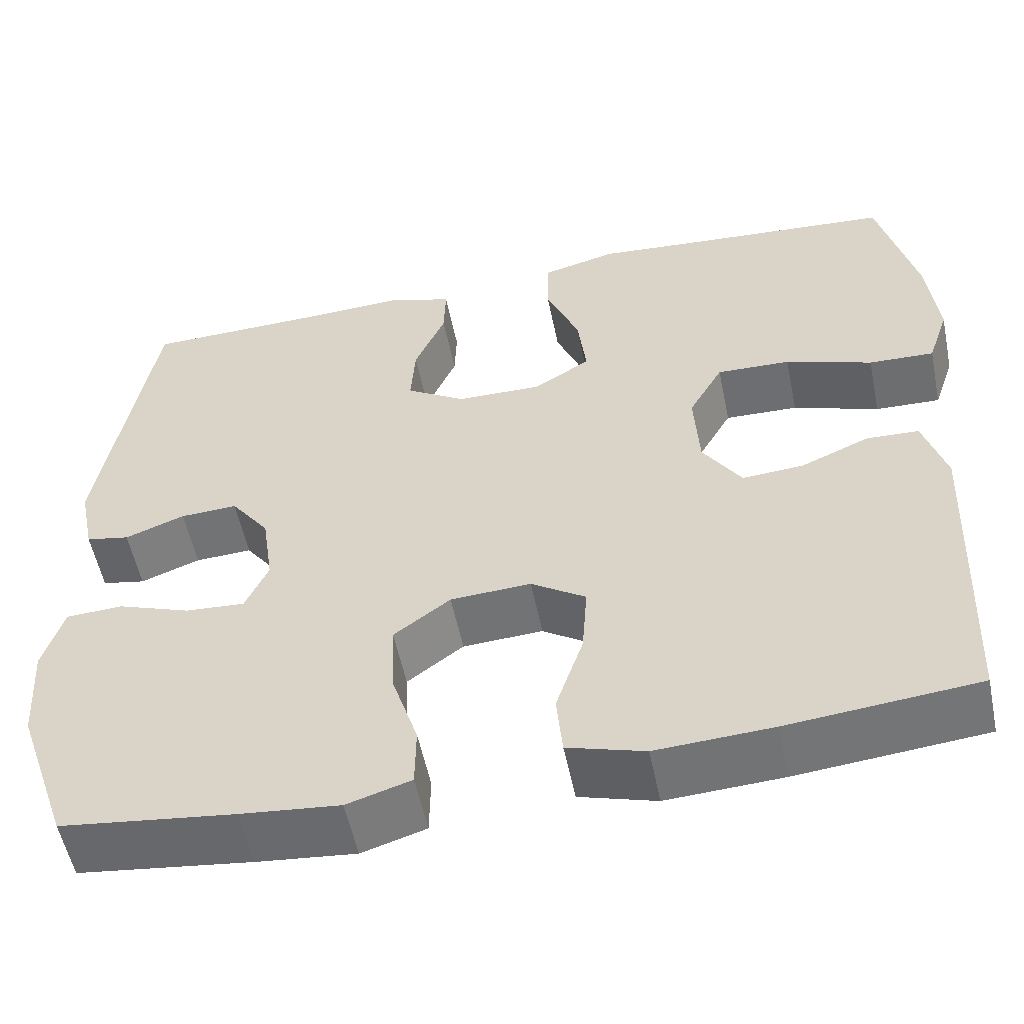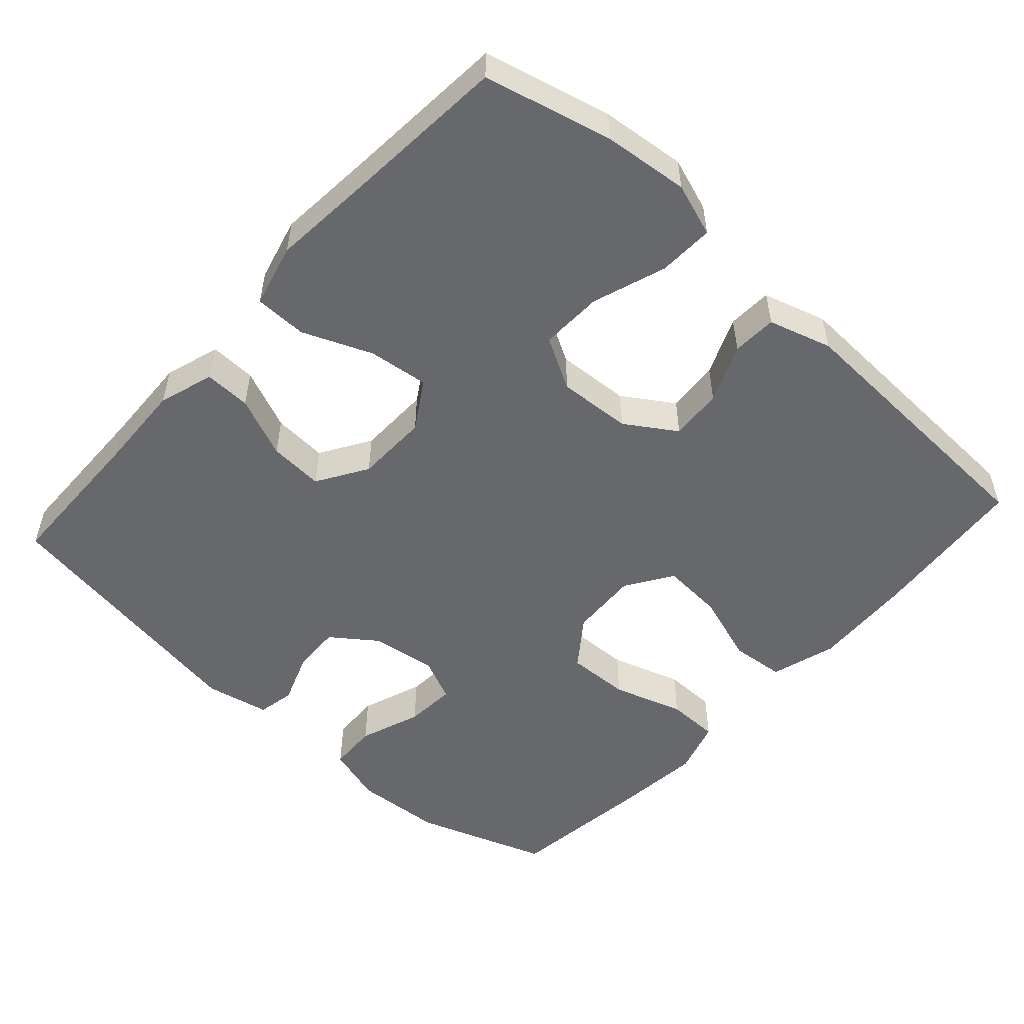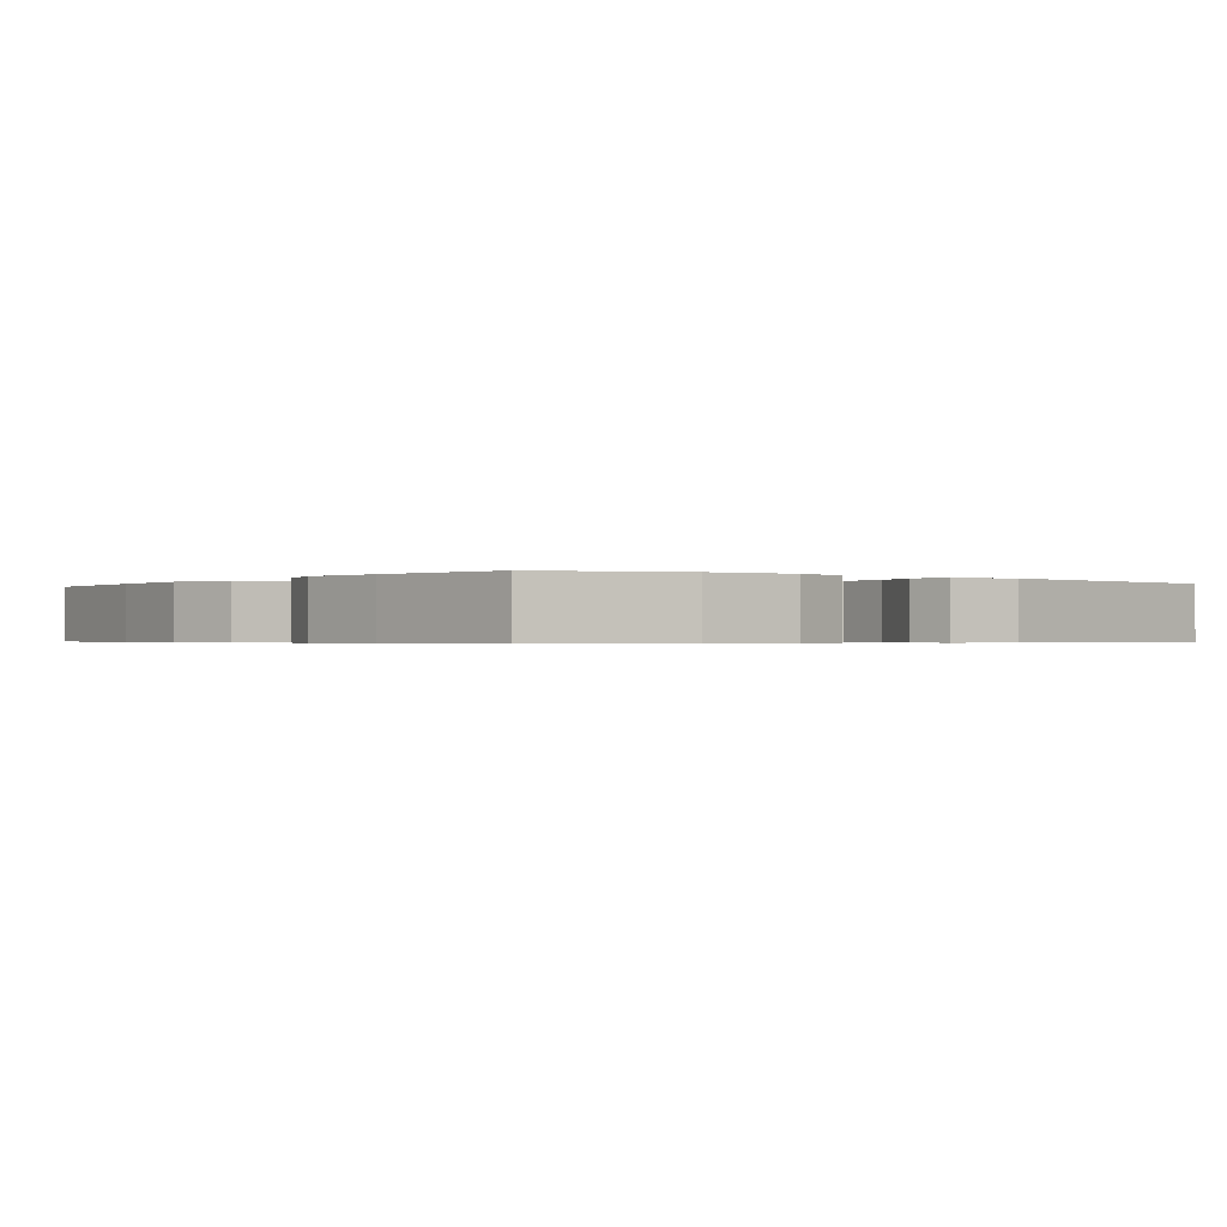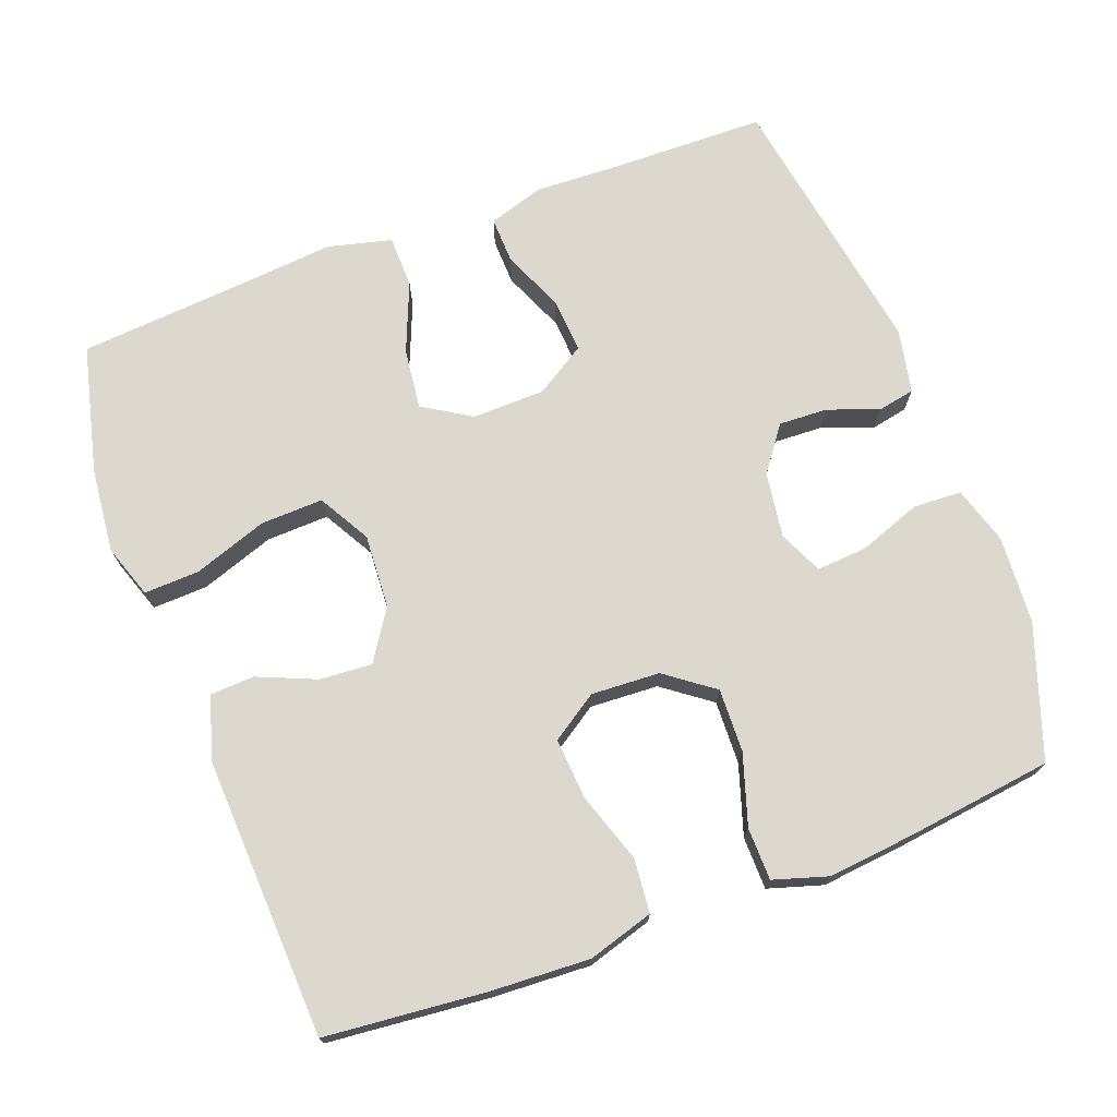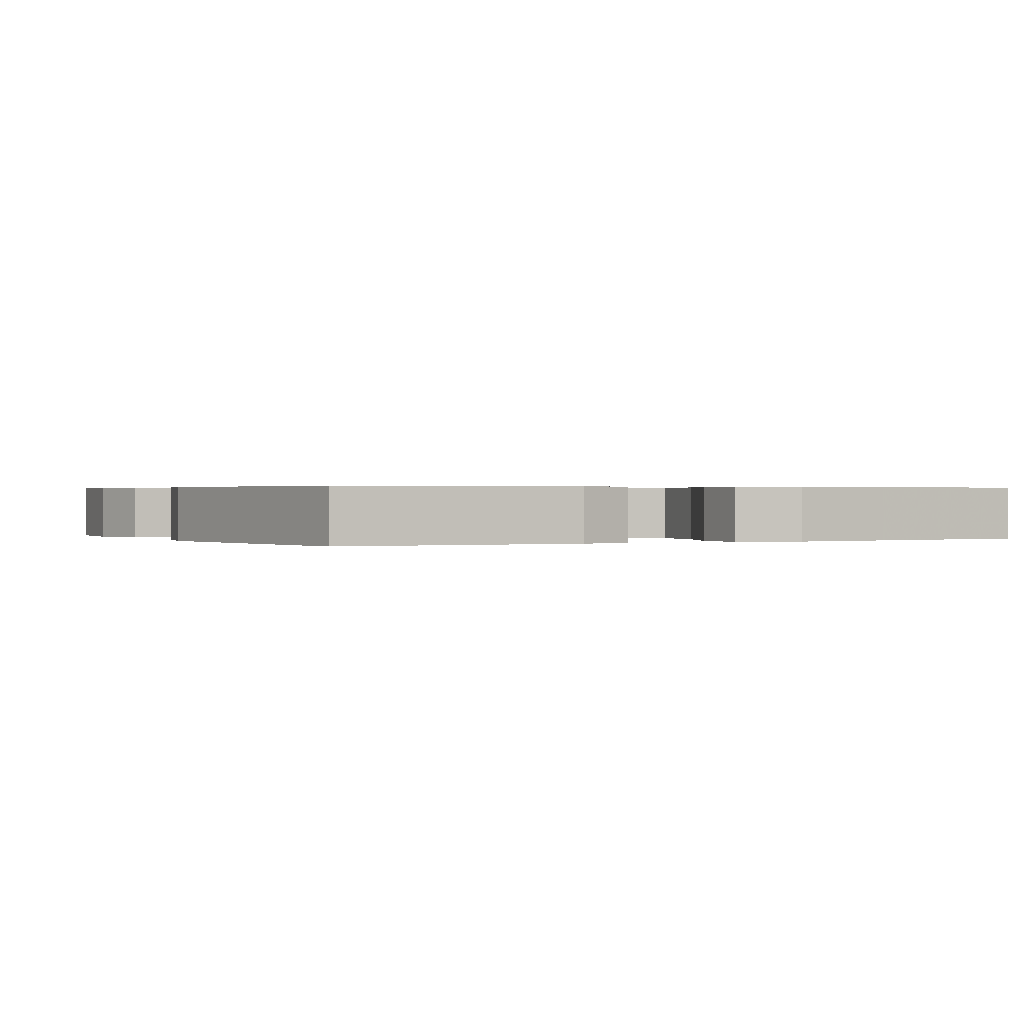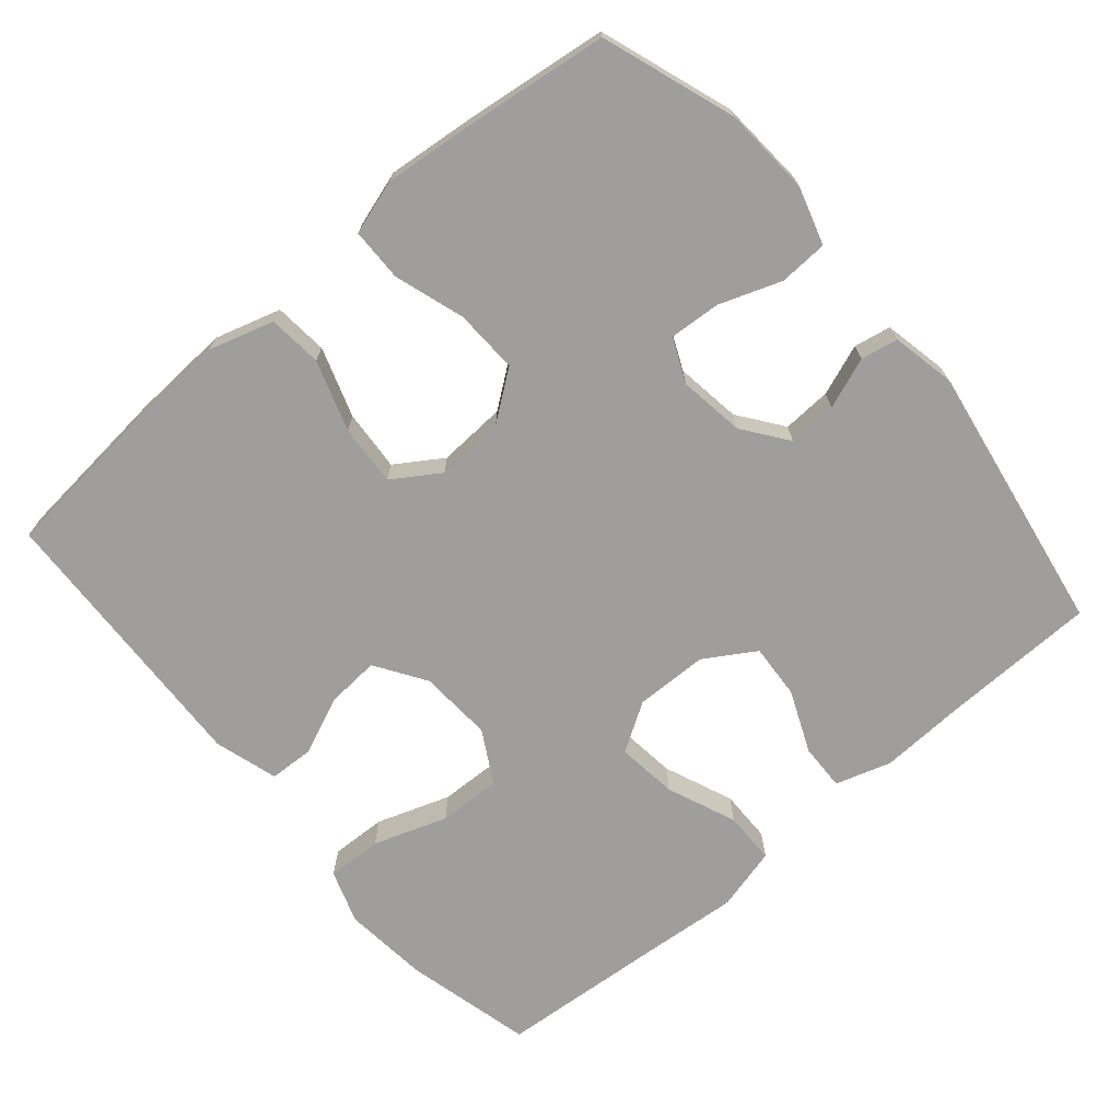
<metadata>
{"format":"obj","ext":"obj","renderer":"f3d","projection":"perspective","resolution":1024,"background":"white","views":[{"elev":-55.0,"azim":11.6,"up":"+Z"},{"elev":-52.4,"azim":47.9,"up":"+Y"},{"elev":-0.5,"azim":-127.3,"up":"+Y"},{"elev":72.4,"azim":159.4,"up":"+Y"},{"elev":0.4,"azim":-26.9,"up":"+Y"},{"elev":-71.0,"azim":-139.5,"up":"+Y"}]}
</metadata>
<code>
v -0.5 0.07 -0.5
v -0.563 0.07 -0.318
v -0.571 0.07 -0.197
v -0.547 0.07 -0.118
v -0.48 0.07 -0.115
v -0.395 0.07 -0.146
v -0.325 0.07 -0.151
v -0.298 0.07 -0.091
v -0.311 0.07 -0.001
v -0.356 0.07 0.06
v -0.423 0.07 0.057
v -0.493 0.07 0.031
v -0.544 0.07 0.041
v -0.562 0.07 0.129
v -0.5 0.07 0.5
v -0.291 0.07 0.504
v -0.17 0.07 0.509
v -0.094 0.07 0.485
v -0.096 0.07 0.421
v -0.132 0.07 0.337
v -0.137 0.07 0.262
v -0.068 0.07 0.219
v 0.032 0.07 0.217
v 0.098 0.07 0.258
v 0.088 0.07 0.341
v 0.049 0.07 0.436
v 0.05 0.07 0.508
v 0.137 0.07 0.53
v 0.274 0.07 0.518
v 0.5 0.07 0.5
v 0.543 0.07 0.325
v 0.555 0.07 0.208
v 0.53 0.07 0.135
v 0.454 0.07 0.138
v 0.353 0.07 0.173
v 0.267 0.07 0.176
v 0.227 0.07 0.105
v 0.233 0.07 0.004
v 0.278 0.07 -0.065
v 0.35 0.07 -0.06
v 0.43 0.07 -0.026
v 0.491 0.07 -0.029
v 0.517 0.07 -0.116
v 0.5 0.07 -0.5
v 0.28 0.07 -0.521
v 0.144 0.07 -0.528
v 0.054 0.07 -0.501
v 0.047 0.07 -0.427
v 0.079 0.07 -0.331
v 0.085 0.07 -0.247
v 0.021 0.07 -0.205
v -0.073 0.07 -0.21
v -0.139 0.07 -0.259
v -0.136 0.07 -0.346
v -0.105 0.07 -0.443
v -0.106 0.07 -0.515
v -0.181 0.07 -0.538
v -0.297 0.07 -0.526
v -0.5 0 -0.5
v -0.563 0 -0.318
v -0.571 0 -0.197
v -0.547 0 -0.118
v -0.48 0 -0.115
v -0.395 0 -0.146
v -0.325 0 -0.151
v -0.298 0 -0.091
v -0.311 0 -0.001
v -0.356 0 0.06
v -0.423 0 0.057
v -0.493 0 0.031
v -0.544 0 0.041
v -0.562 0 0.129
v -0.5 0 0.5
v -0.291 0 0.504
v -0.17 0 0.509
v -0.094 0 0.485
v -0.096 0 0.421
v -0.132 0 0.337
v -0.137 0 0.262
v -0.068 0 0.219
v 0.032 0 0.217
v 0.098 0 0.258
v 0.088 0 0.341
v 0.049 0 0.436
v 0.05 0 0.508
v 0.137 0 0.53
v 0.274 0 0.518
v 0.5 0 0.5
v 0.543 0 0.325
v 0.555 0 0.208
v 0.53 0 0.135
v 0.454 0 0.138
v 0.353 0 0.173
v 0.267 0 0.176
v 0.227 0 0.105
v 0.233 0 0.004
v 0.278 0 -0.065
v 0.35 0 -0.06
v 0.43 0 -0.026
v 0.491 0 -0.029
v 0.517 0 -0.116
v 0.5 0 -0.5
v 0.28 0 -0.521
v 0.144 0 -0.528
v 0.054 0 -0.501
v 0.047 0 -0.427
v 0.079 0 -0.331
v 0.085 0 -0.247
v 0.021 0 -0.205
v -0.073 0 -0.21
v -0.139 0 -0.259
v -0.136 0 -0.346
v -0.105 0 -0.443
v -0.106 0 -0.515
v -0.181 0 -0.538
v -0.297 0 -0.526
f 4 5 6
f 3 4 6
f 2 3 6
f 1 2 6
f 58 1 6
f 57 58 6
f 56 57 6
f 55 56 6
f 54 55 6
f 53 54 6 7
f 52 53 7 8
f 51 52 8 9
f 47 48 49
f 46 47 49
f 45 46 49
f 44 45 49
f 43 44 49
f 42 43 49
f 41 42 49
f 40 41 49
f 39 40 49 50
f 38 39 50 51
f 33 34 35
f 32 33 35
f 31 32 35
f 30 31 35
f 29 30 35
f 29 35 36
f 28 29 36
f 27 28 36
f 26 27 36
f 25 26 36
f 24 25 36 37
f 18 19 20
f 17 18 20
f 16 17 20
f 16 20 21
f 15 16 21
f 14 15 21
f 13 14 21
f 12 13 21
f 11 12 21
f 10 11 21 22
f 38 51 9
f 37 38 9
f 24 37 9
f 23 24 9
f 9 10 22 23
f 64 63 62
f 64 62 61
f 64 61 60
f 64 60 59
f 64 59 116
f 64 116 115
f 64 115 114
f 64 114 113
f 64 113 112
f 65 64 112 111
f 66 65 111 110
f 67 66 110 109
f 107 106 105
f 107 105 104
f 107 104 103
f 107 103 102
f 107 102 101
f 107 101 100
f 107 100 99
f 107 99 98
f 108 107 98 97
f 109 108 97 96
f 93 92 91
f 93 91 90
f 93 90 89
f 93 89 88
f 93 88 87
f 94 93 87
f 94 87 86
f 94 86 85
f 94 85 84
f 94 84 83
f 95 94 83 82
f 78 77 76
f 78 76 75
f 78 75 74
f 79 78 74
f 79 74 73
f 79 73 72
f 79 72 71
f 79 71 70
f 79 70 69
f 80 79 69 68
f 67 109 96
f 67 96 95
f 67 95 82
f 67 82 81
f 81 80 68 67
f 1 59 60 2
f 2 60 61 3
f 3 61 62 4
f 4 62 63 5
f 5 63 64 6
f 6 64 65 7
f 7 65 66 8
f 8 66 67 9
f 9 67 68 10
f 10 68 69 11
f 11 69 70 12
f 12 70 71 13
f 13 71 72 14
f 14 72 73 15
f 15 73 74 16
f 16 74 75 17
f 17 75 76 18
f 18 76 77 19
f 19 77 78 20
f 20 78 79 21
f 21 79 80 22
f 22 80 81 23
f 23 81 82 24
f 24 82 83 25
f 25 83 84 26
f 26 84 85 27
f 27 85 86 28
f 28 86 87 29
f 29 87 88 30
f 30 88 89 31
f 31 89 90 32
f 32 90 91 33
f 33 91 92 34
f 34 92 93 35
f 35 93 94 36
f 36 94 95 37
f 37 95 96 38
f 38 96 97 39
f 39 97 98 40
f 40 98 99 41
f 41 99 100 42
f 42 100 101 43
f 43 101 102 44
f 44 102 103 45
f 45 103 104 46
f 46 104 105 47
f 47 105 106 48
f 48 106 107 49
f 49 107 108 50
f 50 108 109 51
f 51 109 110 52
f 52 110 111 53
f 53 111 112 54
f 54 112 113 55
f 55 113 114 56
f 56 114 115 57
f 57 115 116 58
f 58 116 59 1

</code>
